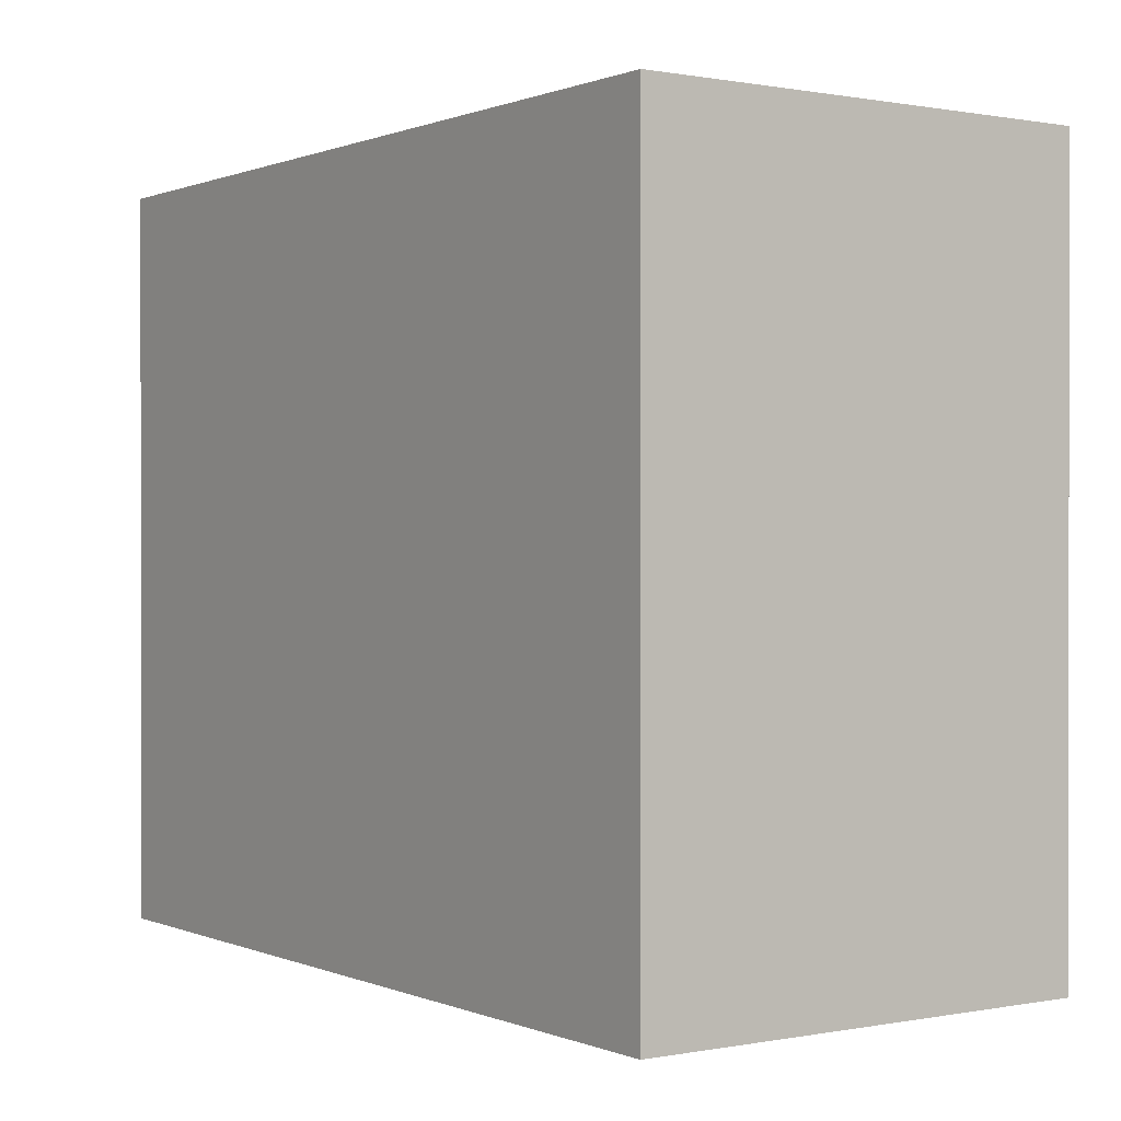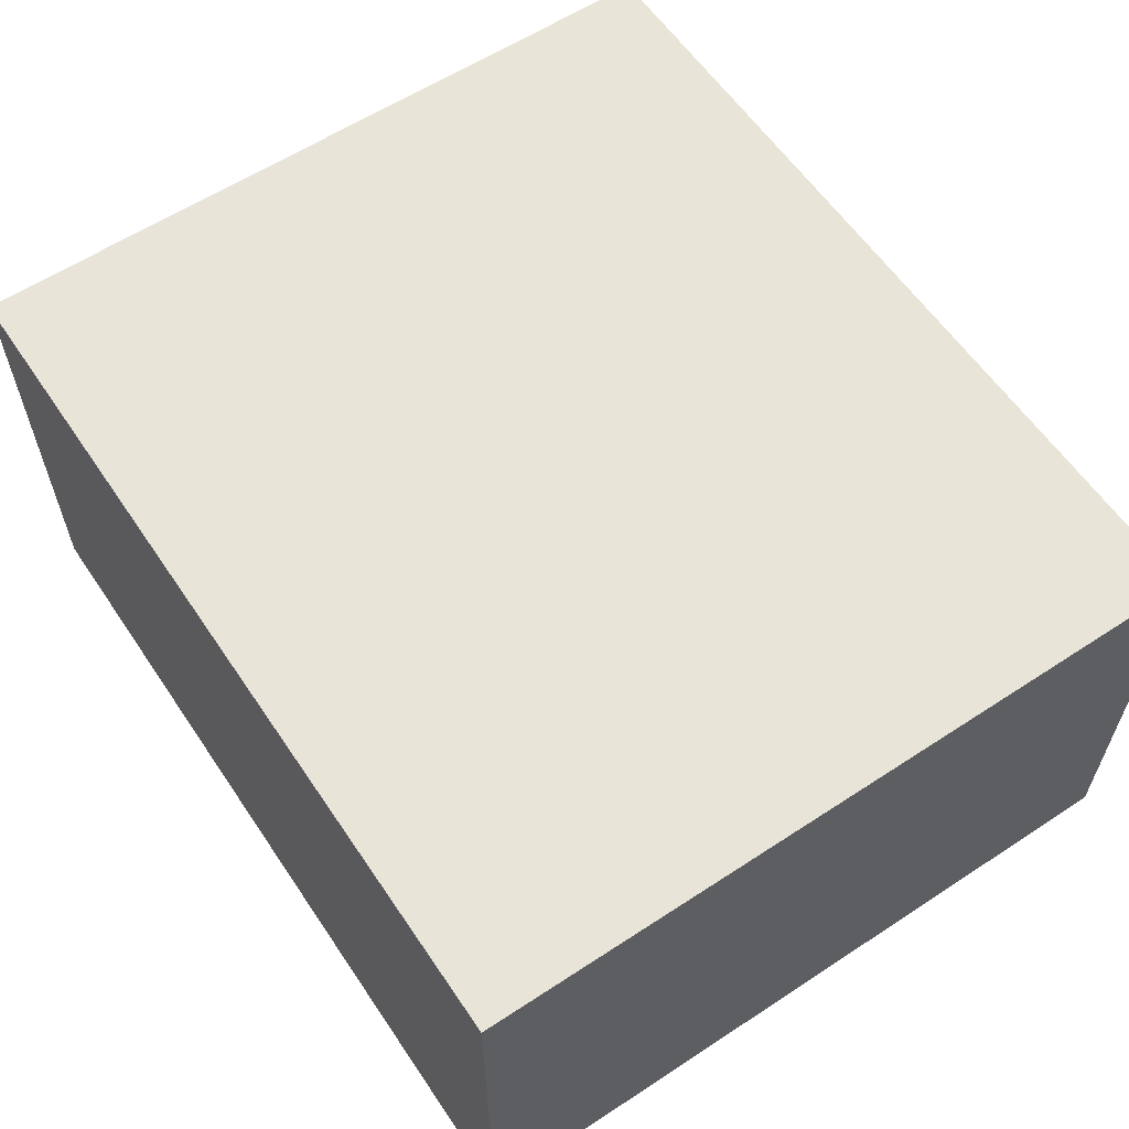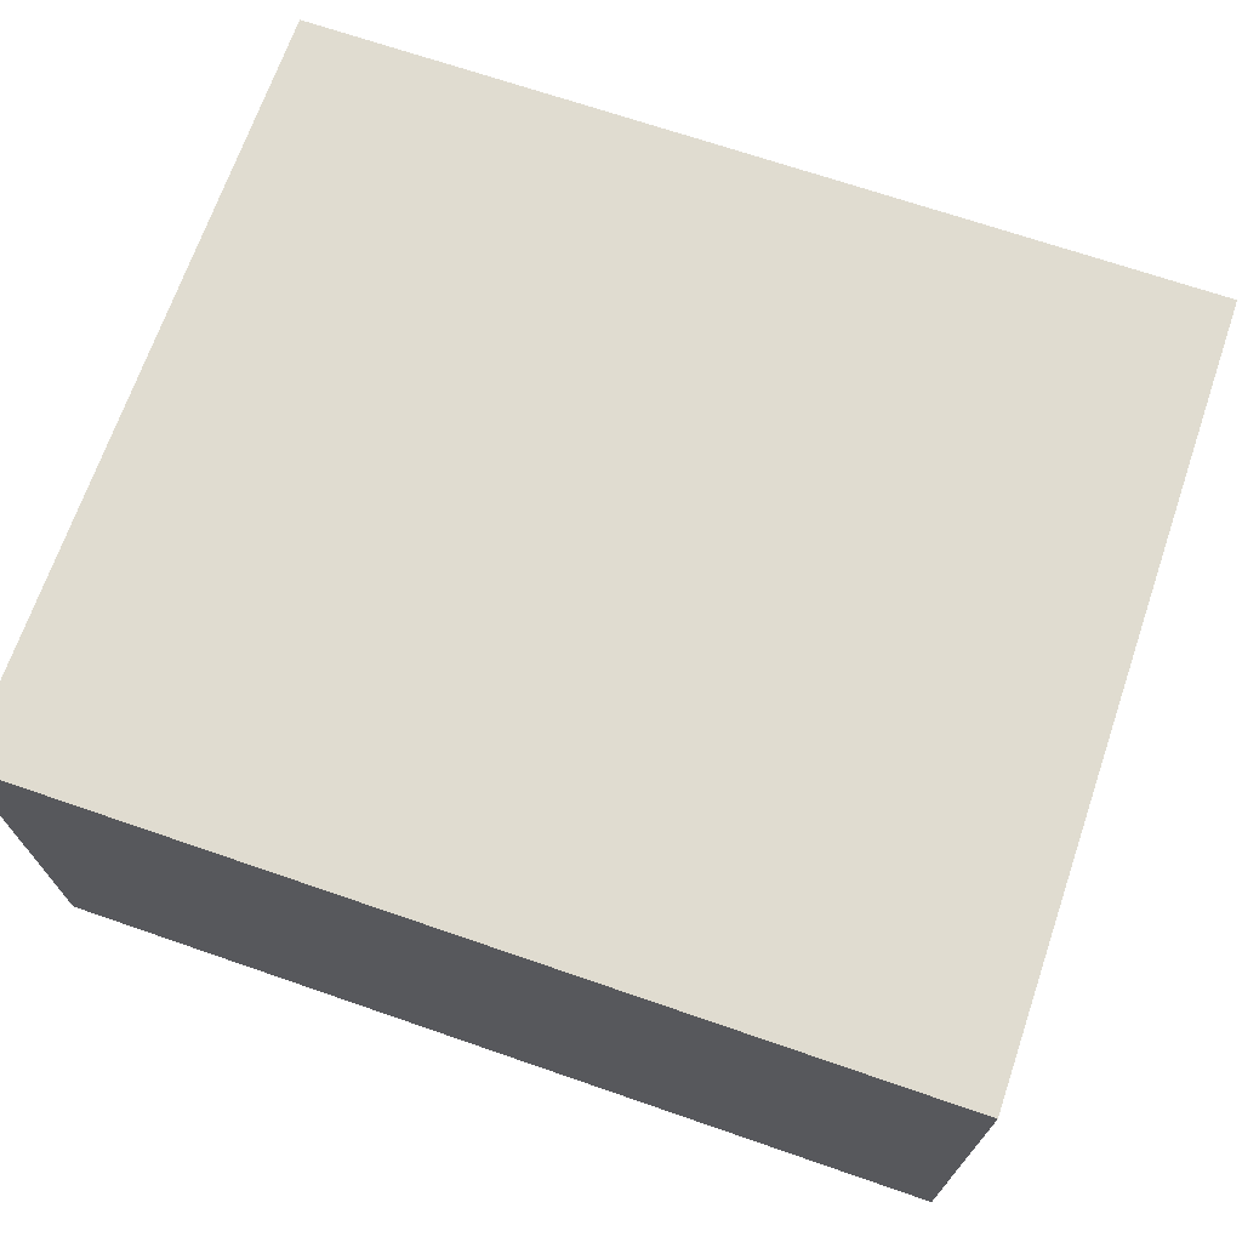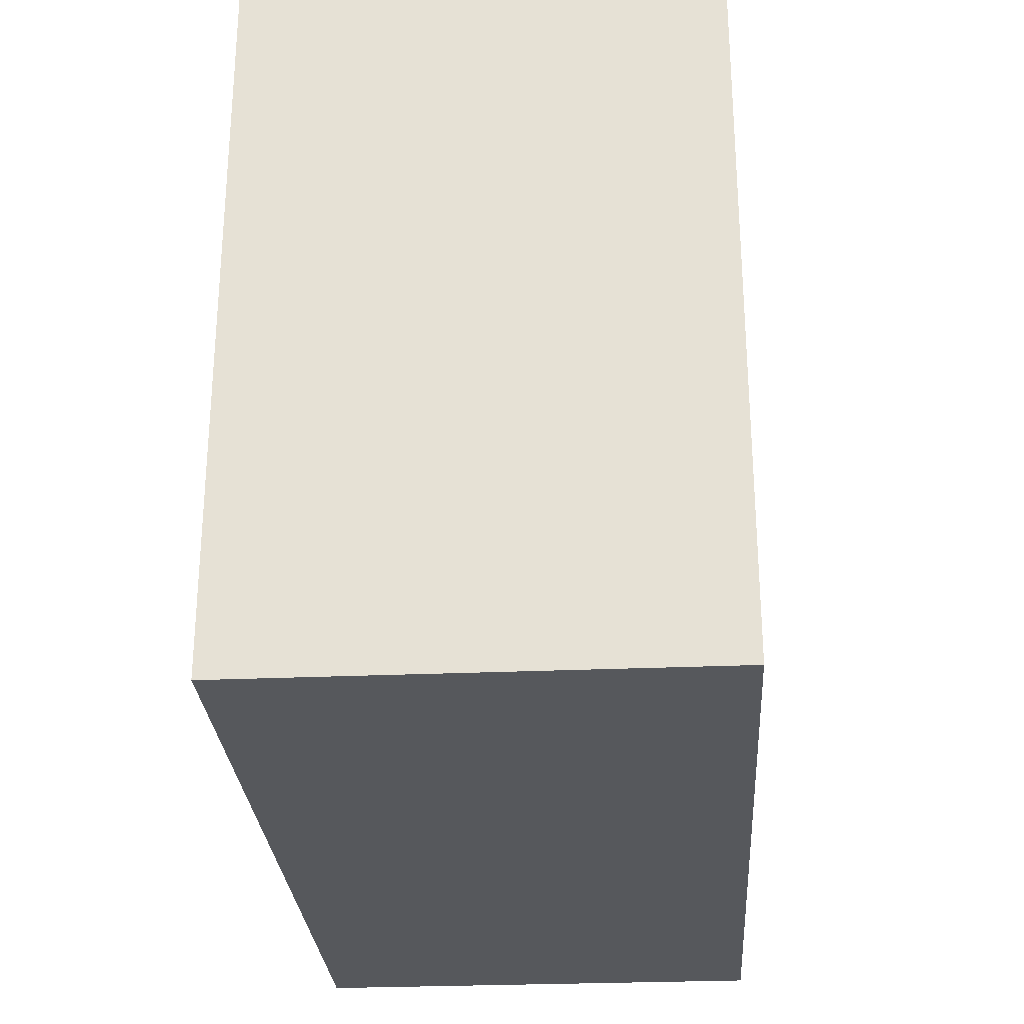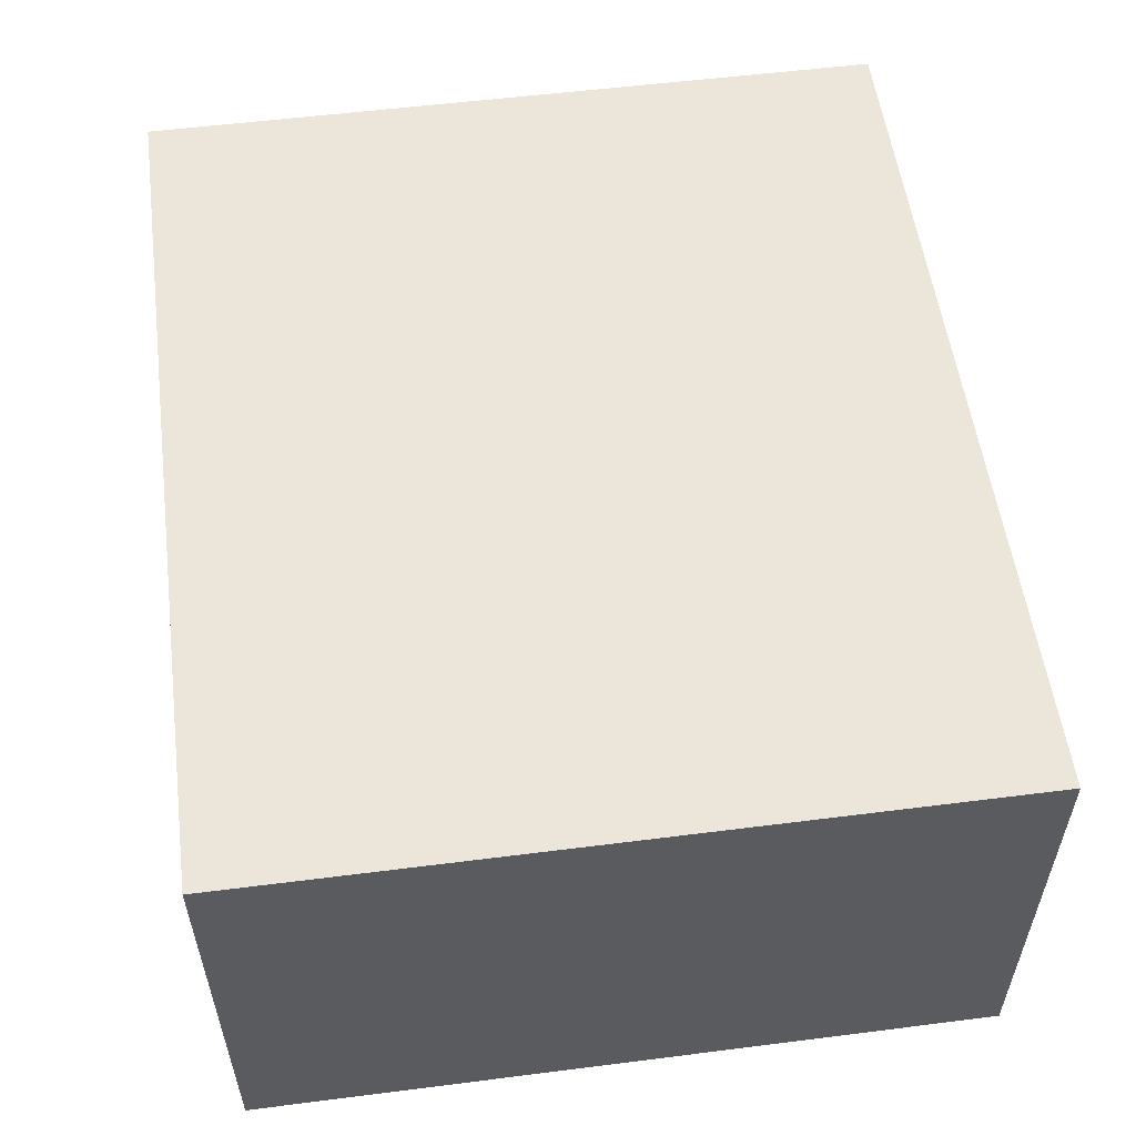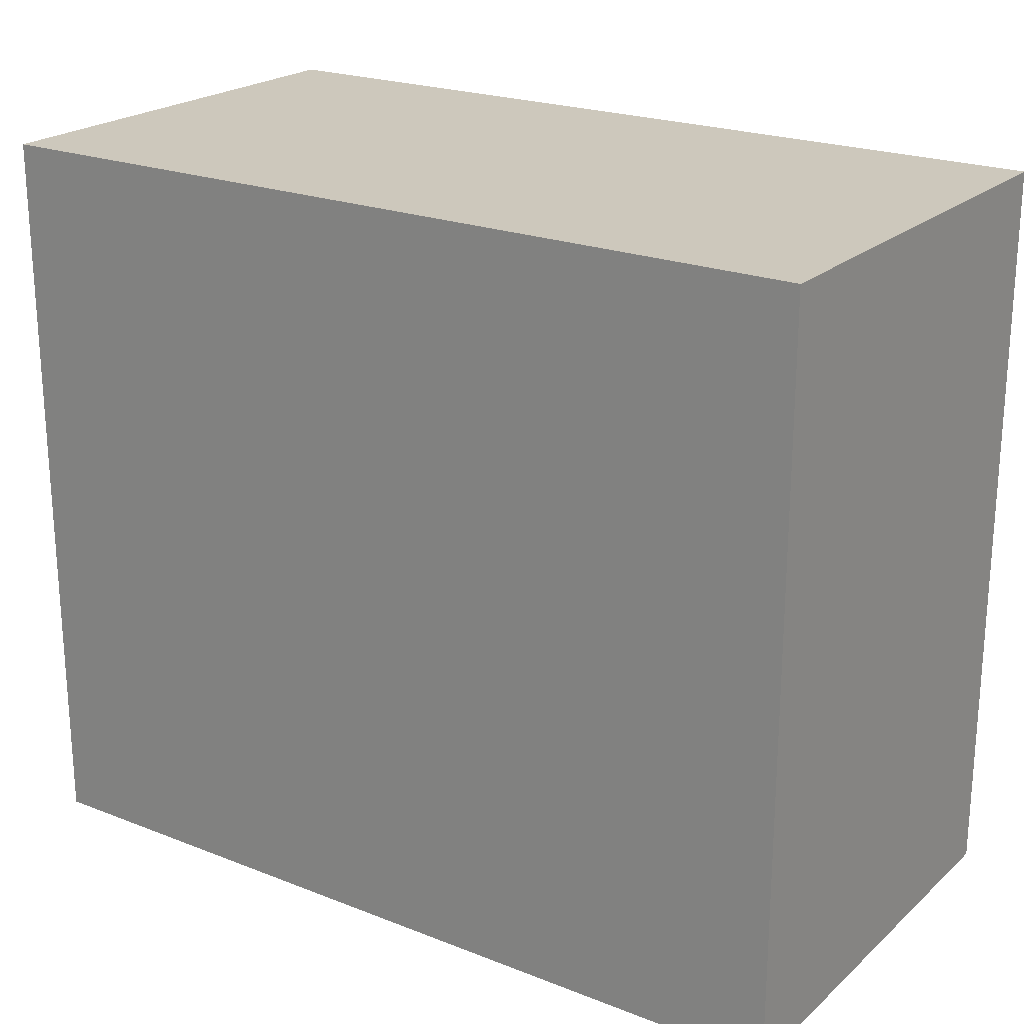
<metadata>
{"format":"obj","ext":"obj","renderer":"f3d","projection":"perspective","resolution":1024,"background":"white","views":[{"elev":0.4,"azim":-124.7,"up":"+Y"},{"elev":59.8,"azim":-123.9,"up":"+Z"},{"elev":69.5,"azim":19.0,"up":"+Z"},{"elev":-27.8,"azim":-86.2,"up":"+Y"},{"elev":55.2,"azim":82.4,"up":"+Z"},{"elev":22.1,"azim":34.3,"up":"+Y"}]}
</metadata>
<code>
o
v -1 1.2 0
v -1 1.2 -1.1
v -1 3 0
v -1 3 -1.1
v 1 1.3 -0.1
v 1 1.3 -1
v 1 2.9 -0.1
v 1 2.9 -1
v -0.9 1.3 -0.1
v -0.9 1.3 -1
v -0.9 2.9 -0.1
v -0.9 2.9 -1
v 1.1 1.2 0
v 1.1 1.2 -1.1
v 1.1 3 0
v 1.1 3 -1.1
v -1 1.2 0
v -1 3 0
v 1.1 1.2 0
v 1.1 3 0
v -0.9 1.3 -1
v -0.9 2.9 -1
v 1 1.3 -1
v 1 2.9 -1
v -0.9 1.3 -0.1
v -0.9 2.9 -0.1
v 1 1.3 -0.1
v 1 2.9 -0.1
v -1 1.2 -1.1
v -1 3 -1.1
v 1.1 1.2 -1.1
v 1.1 3 -1.1
v -1 1.2 0
v 1.1 1.2 0
v -1 1.2 -1.1
v 1.1 1.2 -1.1
v -0.9 2.9 -0.1
v 1 2.9 -0.1
v -0.9 2.9 -1
v 1 2.9 -1
v -0.9 1.3 -0.1
v 1 1.3 -0.1
v -0.9 1.3 -1
v 1 1.3 -1
v -1 3 0
v 1.1 3 0
v -1 3 -1.1
v 1.1 3 -1.1
f 3 2 1
f 4 2 3
f 7 6 5
f 8 6 7
f 9 10 11
f 11 10 12
f 13 14 15
f 15 14 16
f 19 18 17
f 20 18 19
f 23 22 21
f 24 22 23
f 25 26 27
f 27 26 28
f 29 30 31
f 31 30 32
f 35 34 33
f 36 34 35
f 39 38 37
f 40 38 39
f 41 42 43
f 43 42 44
f 45 46 47
f 47 46 48

</code>
